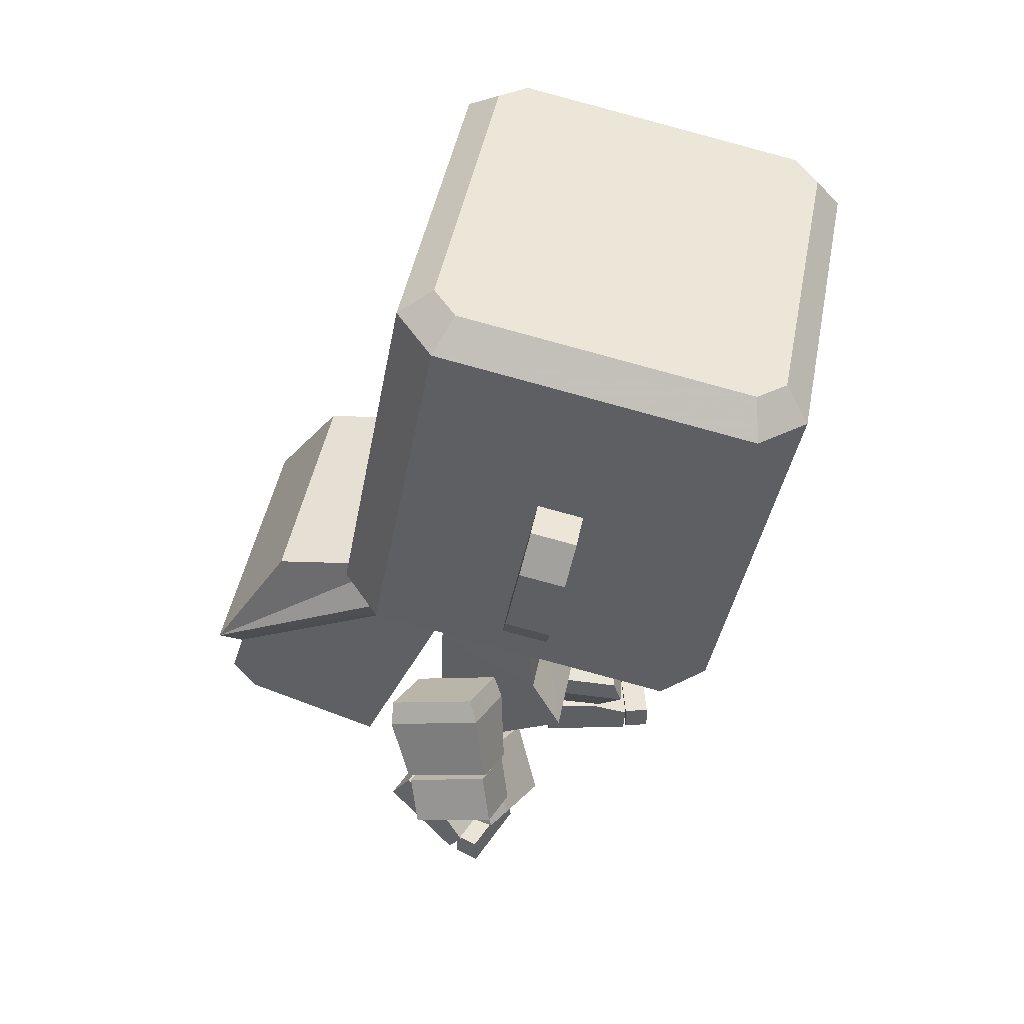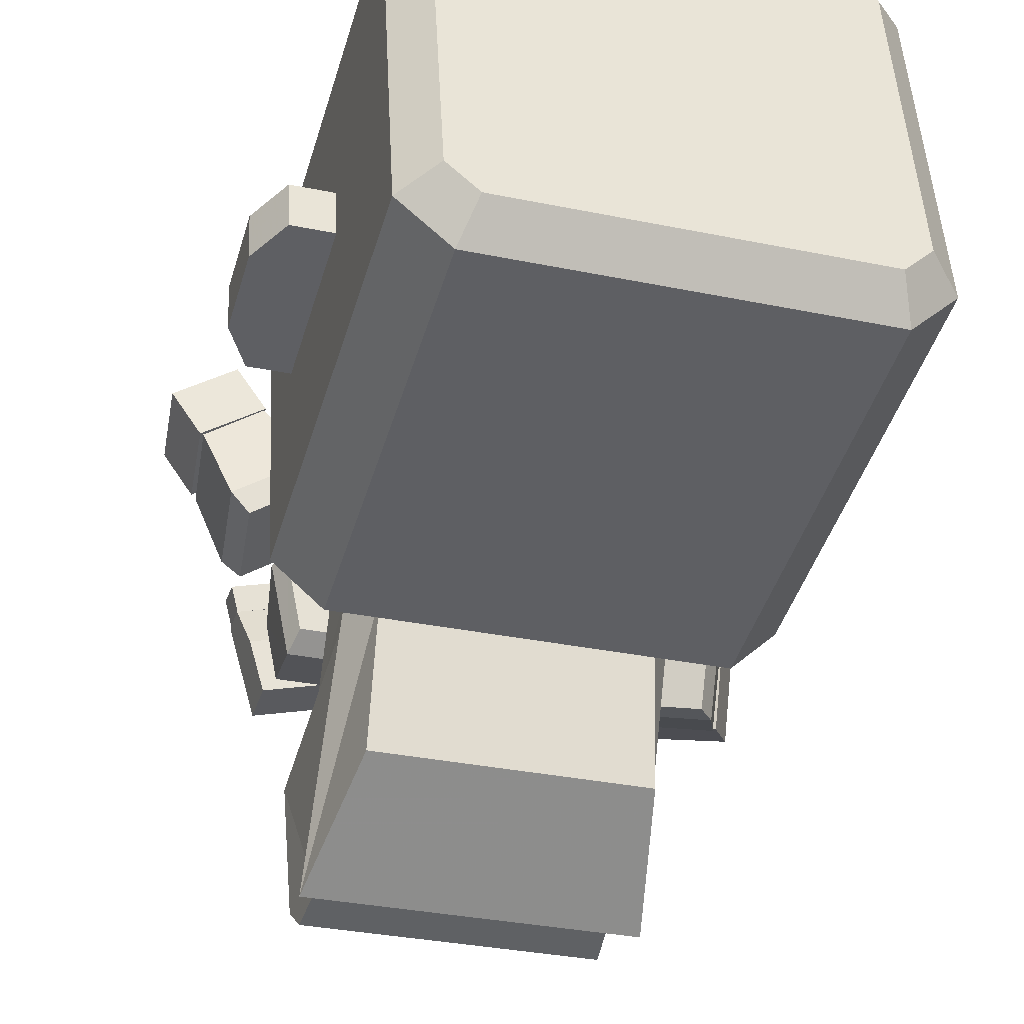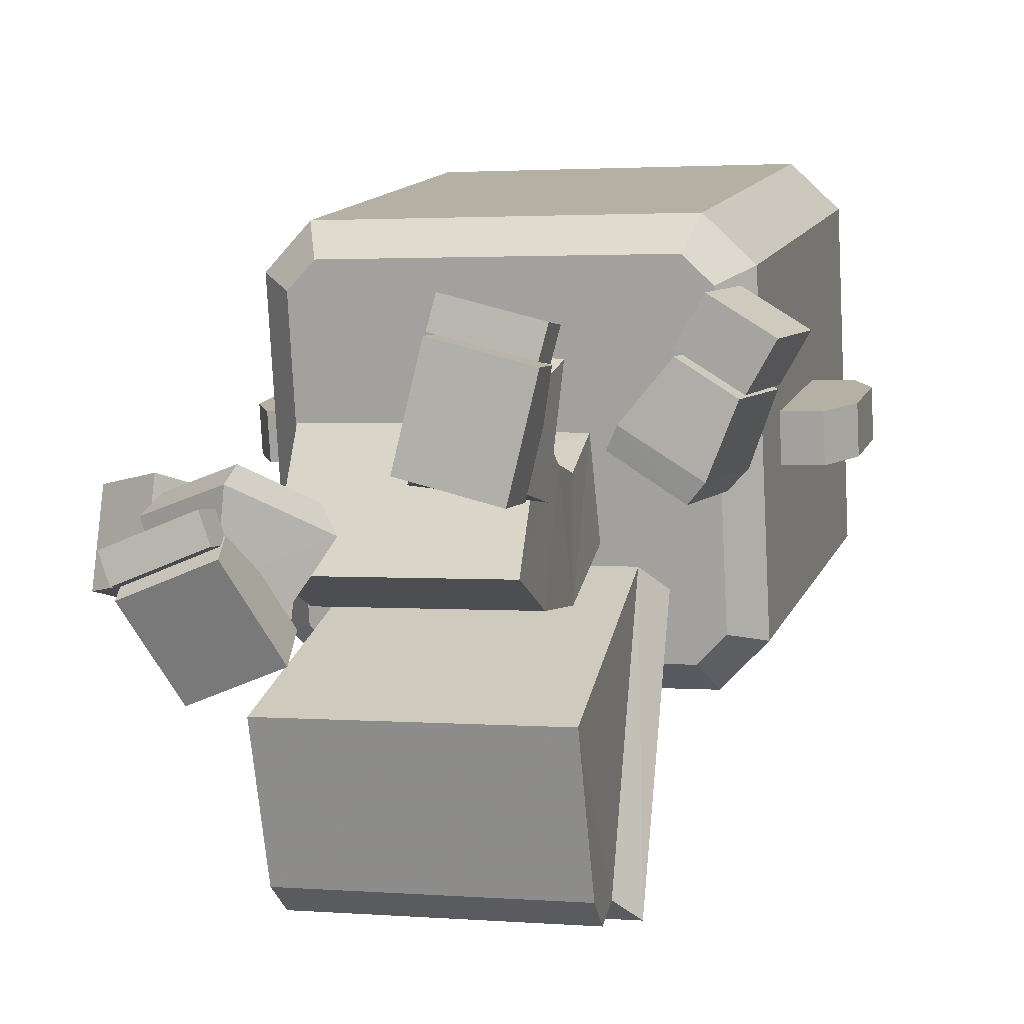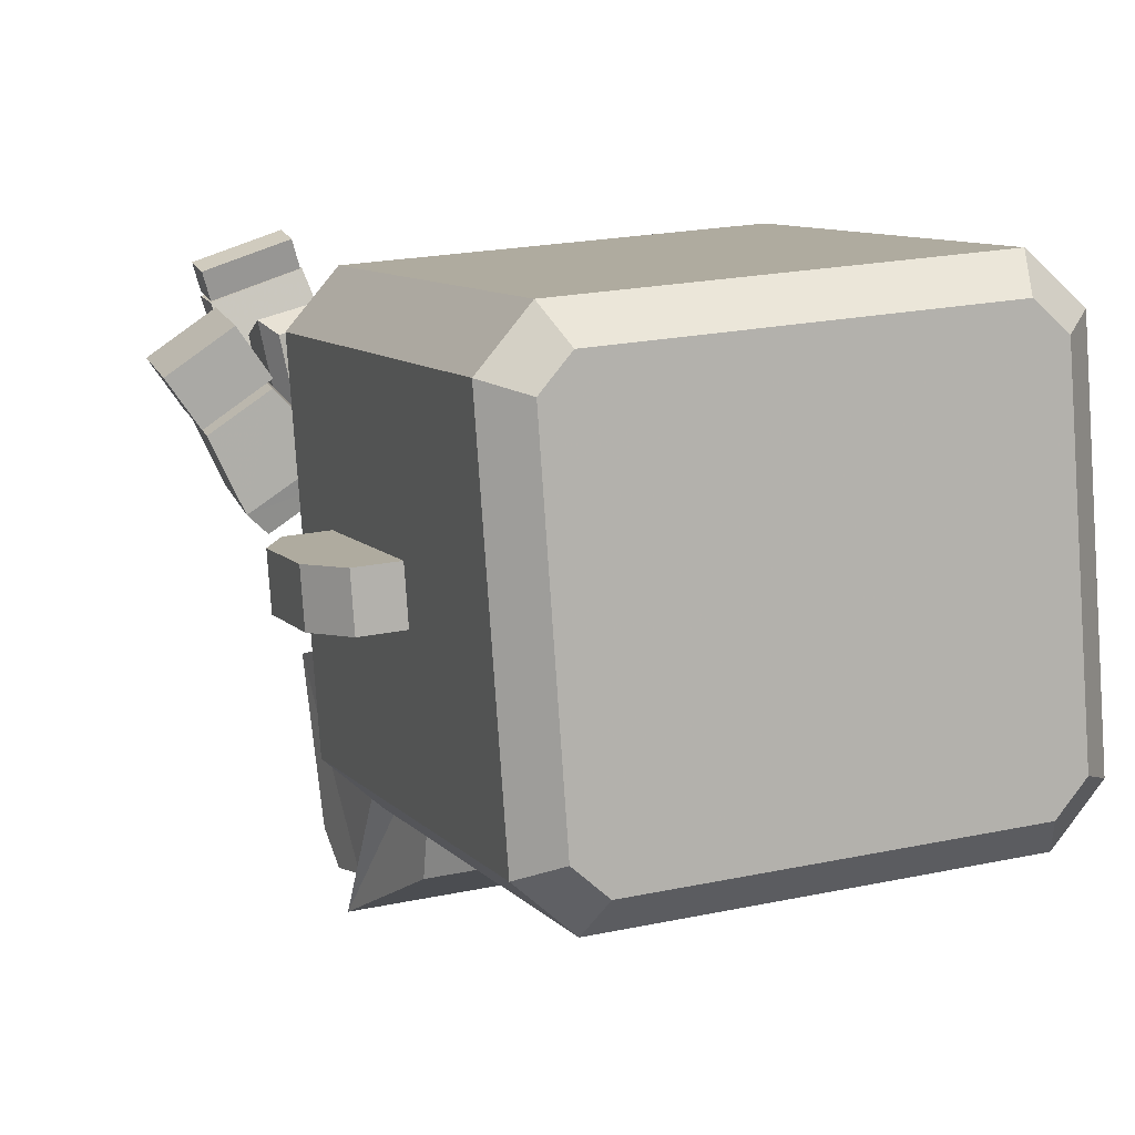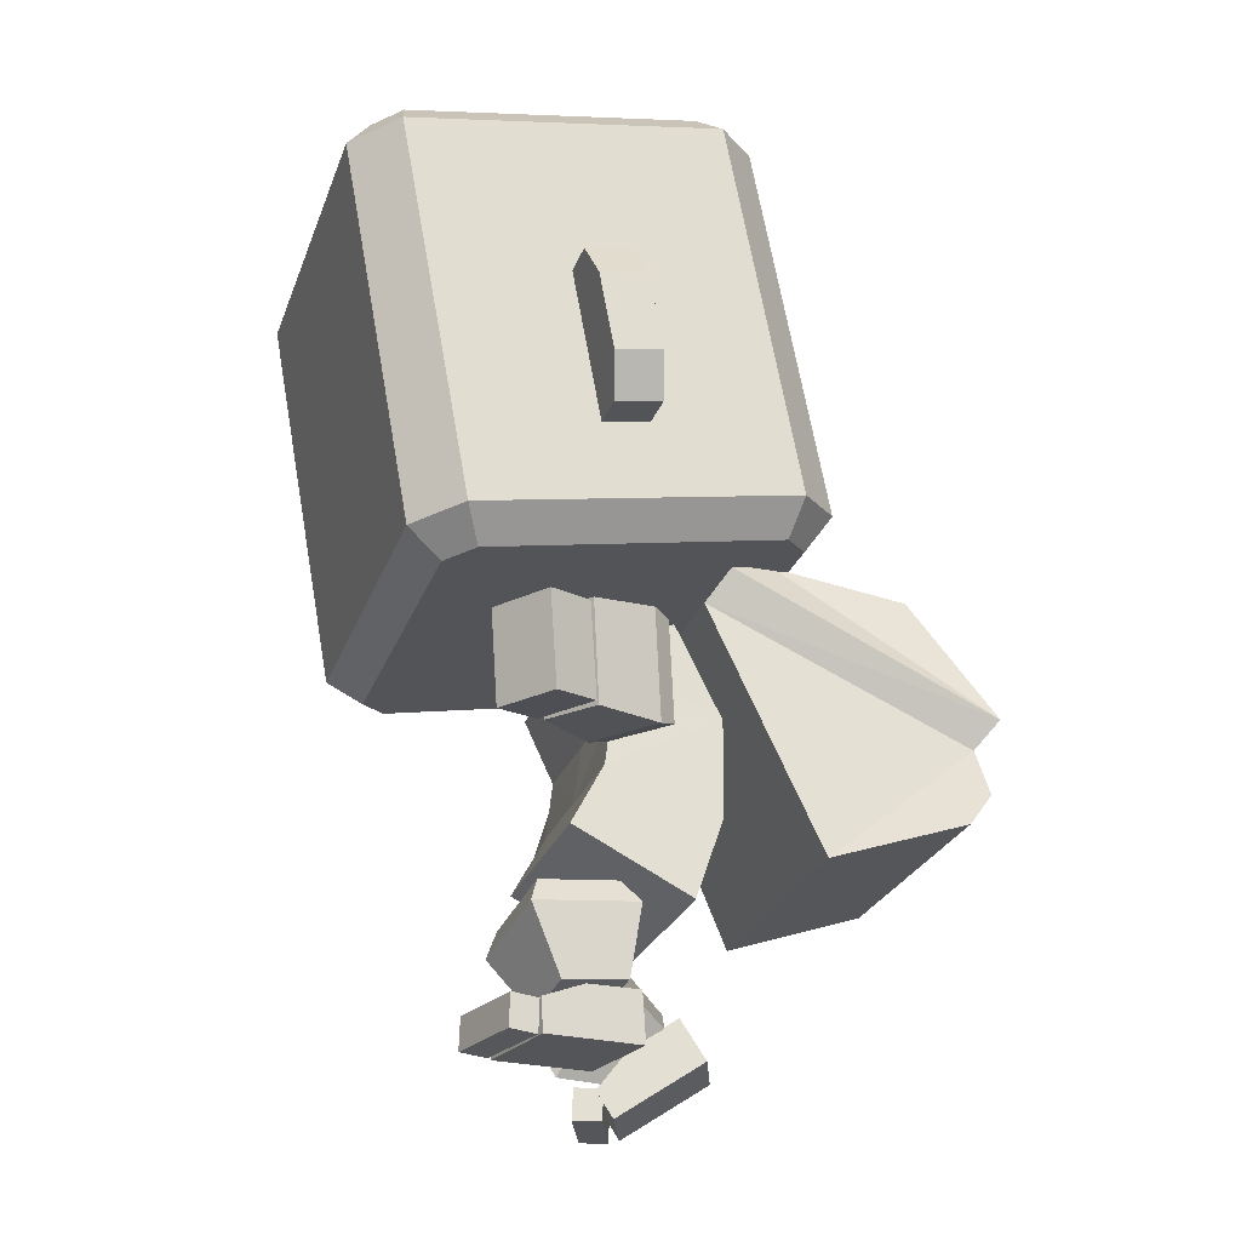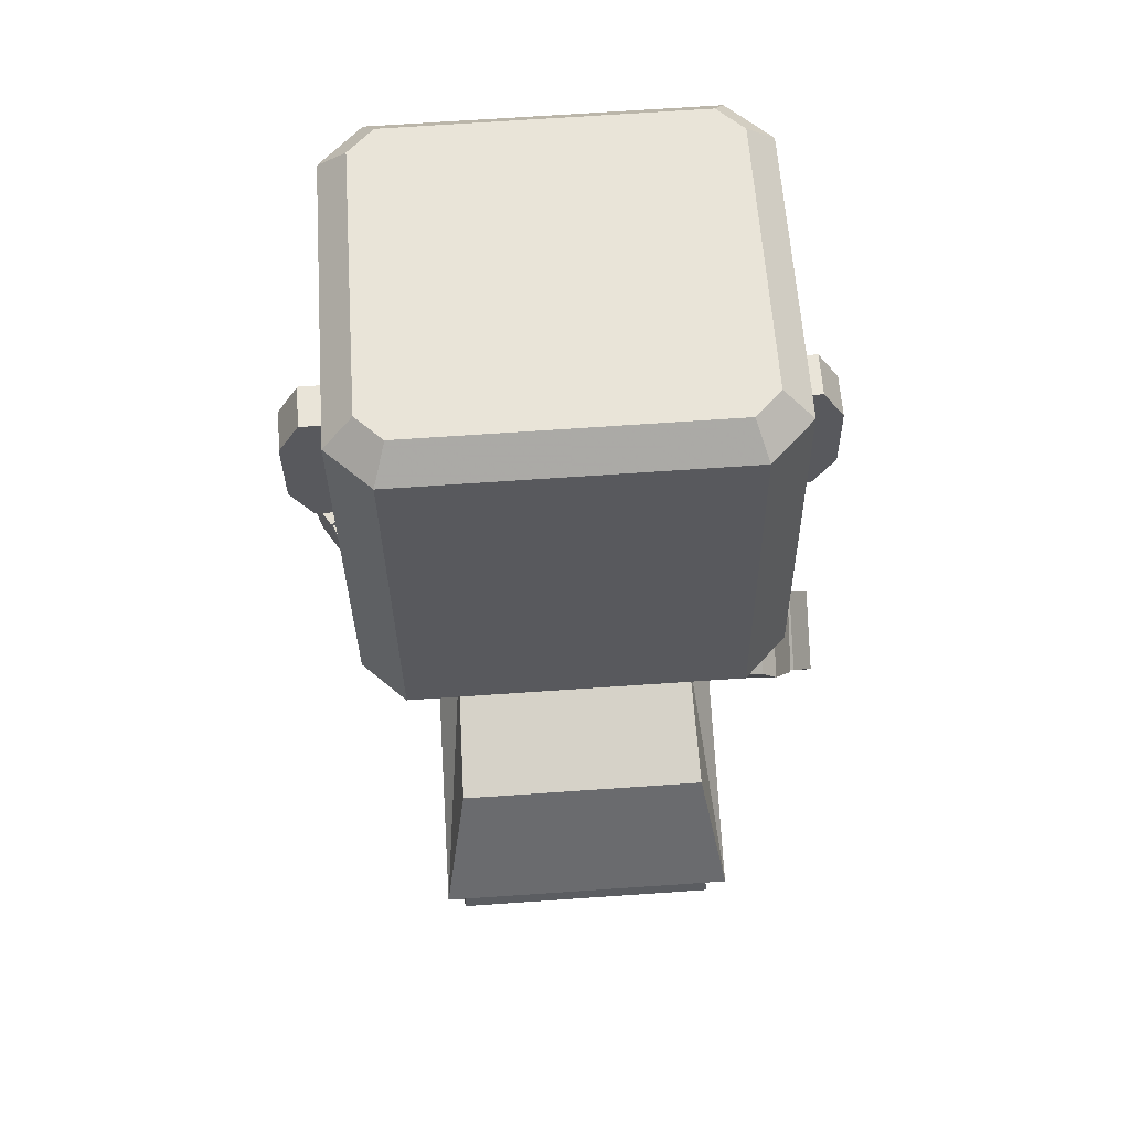
<metadata>
{"format":"obj","ext":"obj","renderer":"f3d","projection":"perspective","resolution":1024,"background":"white","views":[{"elev":46.6,"azim":-79.1,"up":"+Y"},{"elev":-32.1,"azim":163.7,"up":"+Z"},{"elev":2.0,"azim":16.3,"up":"+Z"},{"elev":19.9,"azim":158.0,"up":"+Z"},{"elev":-26.2,"azim":72.4,"up":"+Y"},{"elev":70.1,"azim":176.1,"up":"+Y"}]}
</metadata>
<code>
o back_Object03
v 0.1933 0.6978 -0.1088
v 0 0.6978 -0.1088
v 0 0.3069 -0.2831
v 0.2145 0.3069 -0.2831
v 0.2363 0.5503 -0.5589
v 0 0.5503 -0.559
v 0 0.7432 -0.4329
v 0.1964 0.7433 -0.4328
v 0 0.7739 -0.2201
v 0.1915 0.7739 -0.2201
v 0.2115 0.4378 -0.5484
v 0 0.4378 -0.5484
v 0 0.5085 -0.5271
v 0.2055 0.5085 -0.5271
v 0 0.7466 -0.1417
v 0.2253 0.7466 -0.1417
v 0.2145 0.3858 -0.5098
v 0 0.3858 -0.5098
v -0.1933 0.6978 -0.1088
v -0.2145 0.3069 -0.2831
v -0.2363 0.5503 -0.5589
v -0.1964 0.7433 -0.4328
v -0.1915 0.7739 -0.2201
v -0.2115 0.4378 -0.5484
v -0.2055 0.5085 -0.5271
v -0.2253 0.7466 -0.1417
v -0.2145 0.3858 -0.5098
v 0.3044 0.8976 0.0248
v 0.4101 0.8976 0.0248
v 0.4101 0.8838 0.09954
v 0.3044 0.8838 0.09954
v 0.4469 0.9604 0.03637
v 0.4469 0.9466 0.1111
v 0.4469 1.086 0.05951
v 0.4101 1.149 0.07108
v 0.4101 1.135 0.1458
v 0.4469 1.072 0.1342
v 0.3044 1.149 0.07108
v 0.3044 1.135 0.1458
v -0.4469 1.086 0.05951
v -0.4101 1.149 0.07108
v -0.4101 0.8976 0.0248
v -0.4469 0.9604 0.03637
v -0.3044 1.149 0.07108
v -0.3044 0.8976 0.0248
v -0.3044 1.135 0.1458
v -0.4101 1.135 0.1458
v -0.4101 0.8838 0.09954
v -0.3044 0.8838 0.09954
v -0.4469 1.072 0.1342
v -0.4469 0.9466 0.1111
v 0.1585 0.2445 -0.1014
v 0.1541 0.3758 -0.1477
v 0.1541 0.4366 0.03277
v 0.1585 0.3378 0.08519
v 0.1452 0.6801 -0.07761
v 0 0.6801 -0.07761
v 0 0.6236 0.07153
v 0.1452 0.6236 0.07153
v 0 0.2445 -0.1014
v 0 0.3378 0.08519
v 0 0.4366 0.03277
v 0 0.5253 0.02349
v 0.1485 0.5253 0.02043
v 0.1474 0.5327 -0.1511
v 0 0.3758 -0.1477
v 0 0.5402 -0.1451
v 0.4538 0.5503 0.202
v 0.4387 0.4087 0.1877
v 0.3962 0.4201 0.1191
v 0.4114 0.5617 0.1334
v 0.3044 0.4242 0.1766
v 0.3469 0.4127 0.2452
v 0.362 0.5543 0.2594
v 0.3196 0.5658 0.1908
v 0.4078 0.5688 0.1277
v 0.3238 0.5753 0.1808
v 0.3051 0.4237 0.1672
v 0.3891 0.4172 0.114
v 0.231 0.4317 0.08221
v 0.2515 0.5978 0.09716
v 0.3662 0.5889 0.02606
v 0.2139 0.4435 0.0501
v 0.2326 0.5952 0.06374
v 0.3457 0.4227 0.01113
v 0.3198 0.4354 -0.01691
v 0.3385 0.5871 -0.003268
v 0.2635 -0.002361 0.1972
v 0.1333 -0.001323 0.2316
v 0.1218 -0.002638 0.188
v 0.2519 -0.003676 0.1535
v 0.1218 0.0473 0.1865
v 0.1333 0.04861 0.2301
v 0.2635 0.04756 0.1957
v 0.2519 0.04624 0.152
v 0.07743 0.00513 0.02675
v 0.1189 -0.00434 0.183
v 0.1189 0.04643 0.1861
v 0.1006 0.076 0.1188
v 0.2531 0.04858 0.1506
v 0.2531 -0.002191 0.1476
v 0.2117 0.00728 -0.008725
v 0.2349 0.07815 0.08334
v 0.07743 0.08292 0.03146
v 0.2117 0.08507 -0.004012
v 0.1124 0.06716 0.1233
v 0.06556 0.1558 0.1798
v 0.03922 0.1804 0.01197
v 0.09648 0.08216 0.02117
v 0.1958 0.1037 0.008878
v 0.2018 0.2157 -0.008059
v 0.1902 0.2472 0.02096
v 0.04707 0.2161 0.03872
v 0.06668 0.1977 0.1644
v 0.2282 0.1911 0.1597
v 0.2118 0.08871 0.111
v 0.2099 0.2287 0.1467
v -0.1585 0.2445 -0.1014
v -0.1585 0.3378 0.08519
v -0.1541 0.4363 0.03252
v -0.1541 0.3758 -0.1477
v -0.1452 0.6801 -0.07761
v -0.1452 0.6236 0.07153
v -0.1481 0.5256 0.02381
v -0.1494 0.5402 -0.1451
v -0.4494 0.3958 0.004796
v -0.4094 0.4641 -0.01469
v -0.4072 0.4236 -0.152
v -0.4472 0.3554 -0.1325
v -0.3128 0.373 -0.1355
v -0.3528 0.3048 -0.116
v -0.355 0.3453 0.02124
v -0.315 0.4135 0.001732
v -0.4055 0.4721 -0.01062
v -0.4006 0.4273 -0.1573
v -0.314 0.3815 -0.1395
v -0.3189 0.4264 0.007191
v -0.2436 0.464 -0.1714
v -0.2489 0.5131 -0.01073
v -0.3672 0.5742 -0.03456
v -0.2271 0.4984 -0.1742
v -0.2319 0.5432 -0.02758
v -0.3619 0.5251 -0.1952
v -0.3363 0.5561 -0.1967
v -0.3412 0.6009 -0.05004
v -0.2769 -0.000678 -0.061
v -0.2607 -0.00233 -0.1031
v -0.1351 -0.004222 -0.05457
v -0.1513 -0.00257 -0.01247
v -0.1338 0.0457 -0.05602
v -0.15 0.04735 -0.01392
v -0.2756 0.04922 -0.06245
v -0.2594 0.04757 -0.1045
v -0.07535 0.08235 -0.1978
v -0.117 0.1007 -0.0884
v -0.1357 0.04204 -0.04434
v -0.1274 -0.001456 -0.06935
v -0.2652 0.04595 -0.09427
v -0.2569 0.002455 -0.1193
v -0.2049 0.08626 -0.2477
v -0.2465 0.1046 -0.1383
v -0.2176 0.1529 -0.2094
v -0.08811 0.149 -0.1595
v -0.153 0.05435 -0.09995
v -0.09647 0.1329 -0.1392
v -0.05101 0.1872 -0.04976
v -0.1441 0.05827 0.01474
v -0.1826 0.1823 -0.1642
v -0.192 0.2681 -0.09059
v -0.1972 0.2645 -0.04667
v -0.07312 0.1931 -0.01066
v -0.1428 0.09647 0.03768
v -0.2851 0.1392 -0.02609
v -0.2391 0.1038 -0.1249
v -0.2668 0.1678 0.001683
v 0.3006 0.7642 -0.2031
v 0.2575 0.7721 -0.2455
v 0.2775 0.8285 -0.2843
v 0.349 0.8155 -0.214
v 0 1.145 -0.2257
v 0.2775 1.145 -0.2257
v 0 0.8285 -0.2843
v 0 1.461 -0.1672
v 0.2775 1.461 -0.1672
v 0.2575 1.5 -0.1108
v 0.3006 1.492 -0.06838
v 0.349 1.448 -0.09687
v 0.349 1.038 0.3523
v 0.349 1.132 -0.1554
v 0.349 1.354 0.4108
v 0.3006 1.405 0.3999
v 0.2575 1.398 0.4423
v 0.2775 1.341 0.4811
v 0 1.025 0.4225
v 0.2775 1.025 0.4225
v 0 1.341 0.4811
v 0.349 0.7215 0.2937
v 0.2575 0.6698 0.3076
v 0.3006 0.6776 0.2652
v 0.2775 0.7085 0.364
v 0 0.7085 0.364
v -0.2775 0.8285 -0.2843
v -0.2775 1.145 -0.2257
v -0.2575 0.7721 -0.2455
v -0.3006 0.7642 -0.2031
v -0.349 0.8155 -0.214
v -0.349 1.038 0.3523
v -0.349 1.132 -0.1554
v -0.349 0.7215 0.2937
v -0.3006 1.492 -0.06838
v -0.2575 1.5 -0.1108
v -0.2775 1.461 -0.1672
v -0.349 1.448 -0.09687
v -0.349 1.354 0.4108
v -0.2575 1.398 0.4423
v -0.3006 1.405 0.3999
v -0.2775 1.341 0.4811
v -0.2775 1.025 0.4225
v -0.3006 0.6776 0.2652
v -0.2575 0.6698 0.3076
v -0.2775 0.7085 0.364
v 0 0.7209 0.03105
v 0 0.7721 -0.2455
v 0 0.6698 0.3076
v 0 1.449 0.1658
v 0 1.398 0.4423
v 0 1.5 -0.1108
f 1 4 3 2
f 5 8 7 6
f 8 10 9 7
f 11 14 13 12
f 14 5 6 13
f 10 16 15 9
f 2 15 16 1
f 17 11 12 18
f 4 17 18 3
f 14 4 1
f 5 16 10 8
f 1 16 5 14
f 14 11 17 4
f 19 2 3 20
f 21 6 7 22
f 22 7 9 23
f 24 12 13 25
f 25 13 6 21
f 23 9 15 26
f 26 15 2 19
f 27 18 12 24
f 20 3 18 27
f 20 25 19
f 21 22 23 26
f 19 25 21 26
f 25 20 27 24
f 28 29 30 31
f 29 32 33 30
f 34 35 36 37
f 35 38 39 36
f 32 34 37 33
f 36 30 33 37
f 39 31 30 36
f 35 29 28 38
f 34 32 29 35
f 40 41 42 43
f 41 44 45 42
f 46 47 48 49
f 47 50 51 48
f 43 51 50 40
f 41 47 46 44
f 40 50 47 41
f 42 48 51 43
f 45 49 48 42
f 52 53 54 55
f 56 57 58 59
f 60 52 55 61
f 55 54 62 61
f 59 58 63 64
f 59 64 65 56
f 53 52 60 66
f 65 64 54 53
f 65 67 57 56
f 53 66 67 65
f 64 63 62 54
f 68 69 70 71
f 72 70 69 73
f 74 73 69 68
f 75 72 73 74
f 71 70 72 75
f 74 68 71 75
f 76 77 78 79
f 80 78 77 81
f 82 81 77 76
f 83 80 81 84
f 79 78 80 85
f 86 85 80 83
f 85 82 76 79
f 84 81 82 87
f 87 82 85 86
f 86 83 84 87
f 88 89 90 91
f 92 90 89 93
f 94 93 89 88
f 95 92 93 94
f 91 90 92 95
f 94 88 91 95
f 96 97 98 99
f 100 98 97 101
f 102 101 97 96
f 103 100 101 102
f 99 98 100 103
f 102 96 104 105
f 103 105 104 99
f 96 99 104
f 105 103 102
f 106 107 108 109
f 110 109 108 111
f 112 111 108 113
f 113 108 107 114
f 115 107 106 116
f 116 106 109 110
f 114 107 115 117
f 111 115 116 110
f 117 115 111 112
f 114 117 112 113
f 118 119 120 121
f 122 123 58 57
f 119 118 60 61
f 119 61 62 120
f 123 124 63 58
f 123 122 125 124
f 60 118 121 66
f 125 121 120 124
f 125 122 57 67
f 121 125 67 66
f 124 120 62 63
f 126 127 128 129
f 130 131 129 128
f 132 126 129 131
f 133 132 131 130
f 127 133 130 128
f 132 133 127 126
f 134 135 136 137
f 138 139 137 136
f 140 134 137 139
f 141 142 139 138
f 135 143 138 136
f 144 141 138 143
f 143 135 134 140
f 142 145 140 139
f 145 144 143 140
f 144 145 142 141
f 146 147 148 149
f 150 151 149 148
f 152 146 149 151
f 153 152 151 150
f 147 153 150 148
f 152 153 147 146
f 154 155 156 157
f 158 159 157 156
f 160 154 157 159
f 161 160 159 158
f 155 161 158 156
f 160 162 163 154
f 161 155 163 162
f 154 163 155
f 162 160 161
f 164 165 166 167
f 168 169 166 165
f 170 171 166 169
f 171 172 167 166
f 173 174 164 167
f 174 168 165 164
f 172 175 173 167
f 169 168 174 173
f 175 170 169 173
f 172 171 170 175
f 176 177 178 179
f 180 181 178 182
f 180 183 184 181
f 185 186 187 184
f 188 189 187 190
f 191 192 193 190
f 194 195 193 196
f 189 188 197 179
f 198 199 197 200
f 194 201 200 195
f 180 182 202 203
f 204 205 206 202
f 207 208 206 209
f 210 211 212 213
f 180 203 212 183
f 208 207 214 213
f 215 216 214 217
f 194 196 217 218
f 219 220 221 209
f 194 218 221 201
f 209 206 205 219
f 205 222 219
f 204 222 205
f 182 178 177 223
f 177 222 223
f 176 222 177
f 179 197 199 176
f 199 222 176
f 198 222 199
f 201 221 220 224
f 220 222 224
f 219 222 220
f 213 214 216 210
f 216 225 210
f 215 225 216
f 196 193 192 226
f 192 225 226
f 191 225 192
f 190 187 186 191
f 186 225 191
f 185 225 186
f 183 212 211 227
f 211 225 227
f 210 225 211
f 226 225 215
f 224 222 198
f 215 217 196 226
f 198 200 201 224
f 227 225 185
f 223 222 204
f 204 202 182 223
f 185 184 183 227
f 209 221 218 207
f 217 214 207 218
f 213 212 203 208
f 202 206 208 203
f 200 197 188 195
f 190 193 195 188
f 184 187 189 181
f 179 178 181 189

</code>
